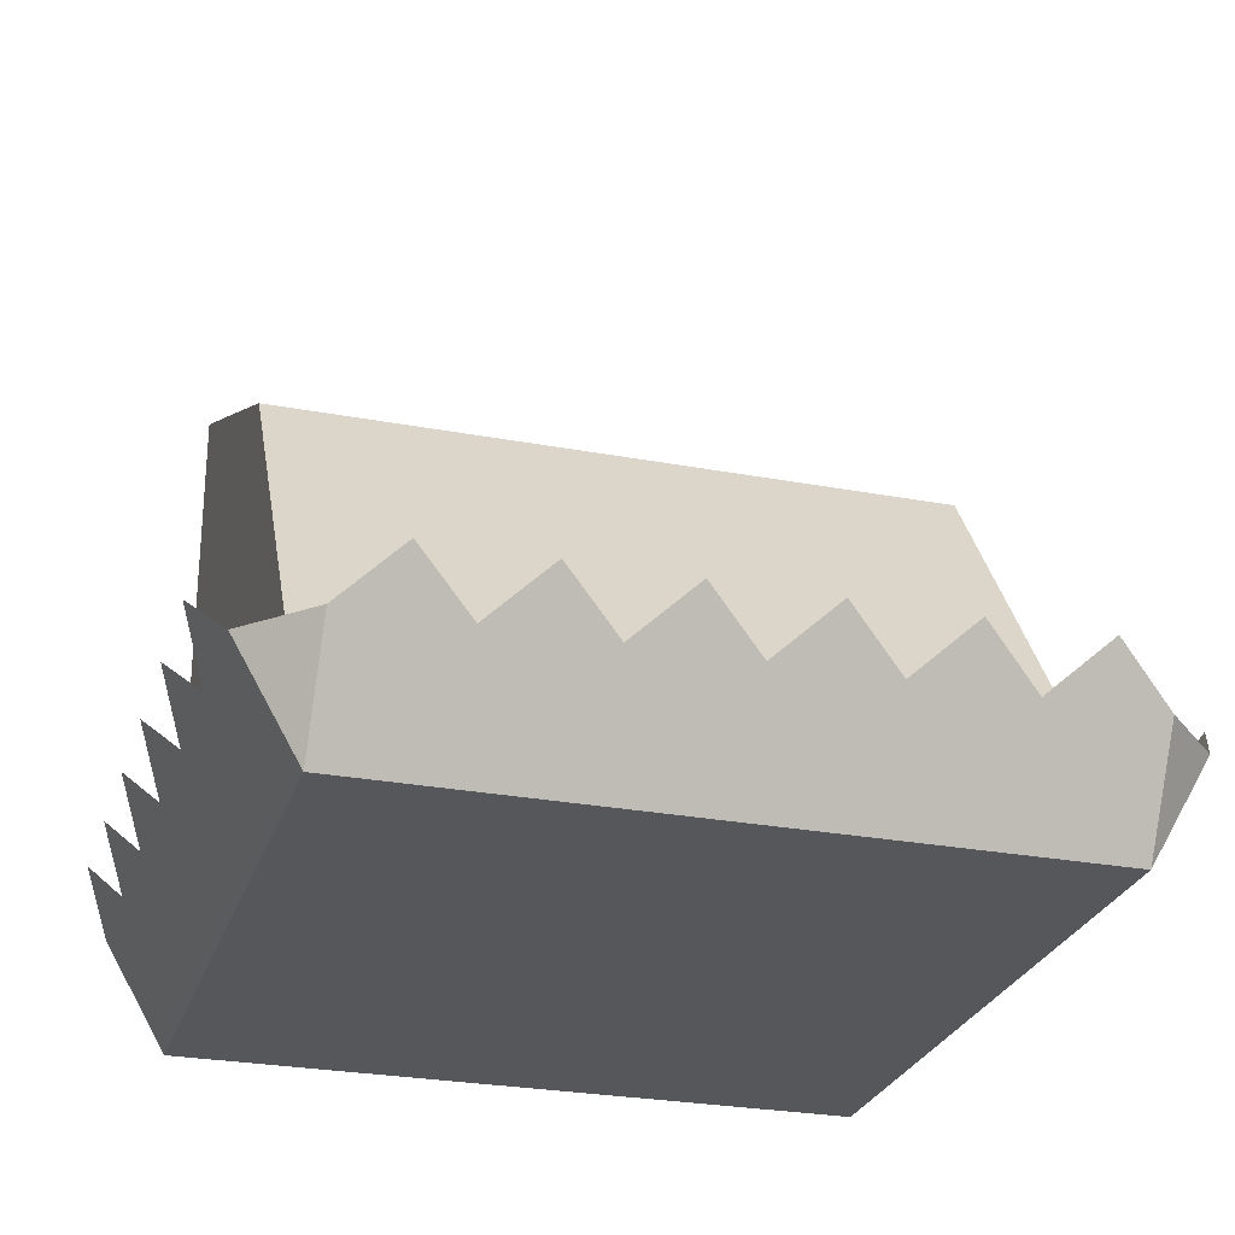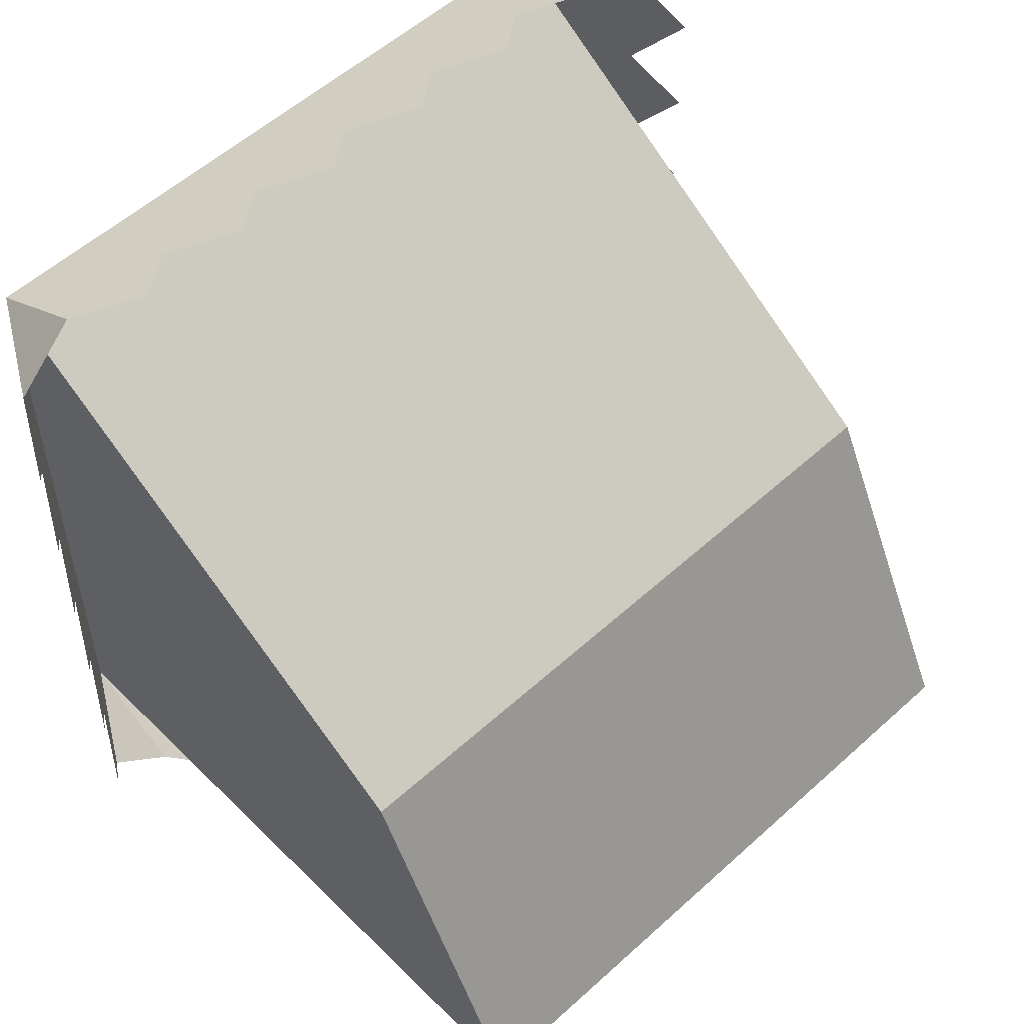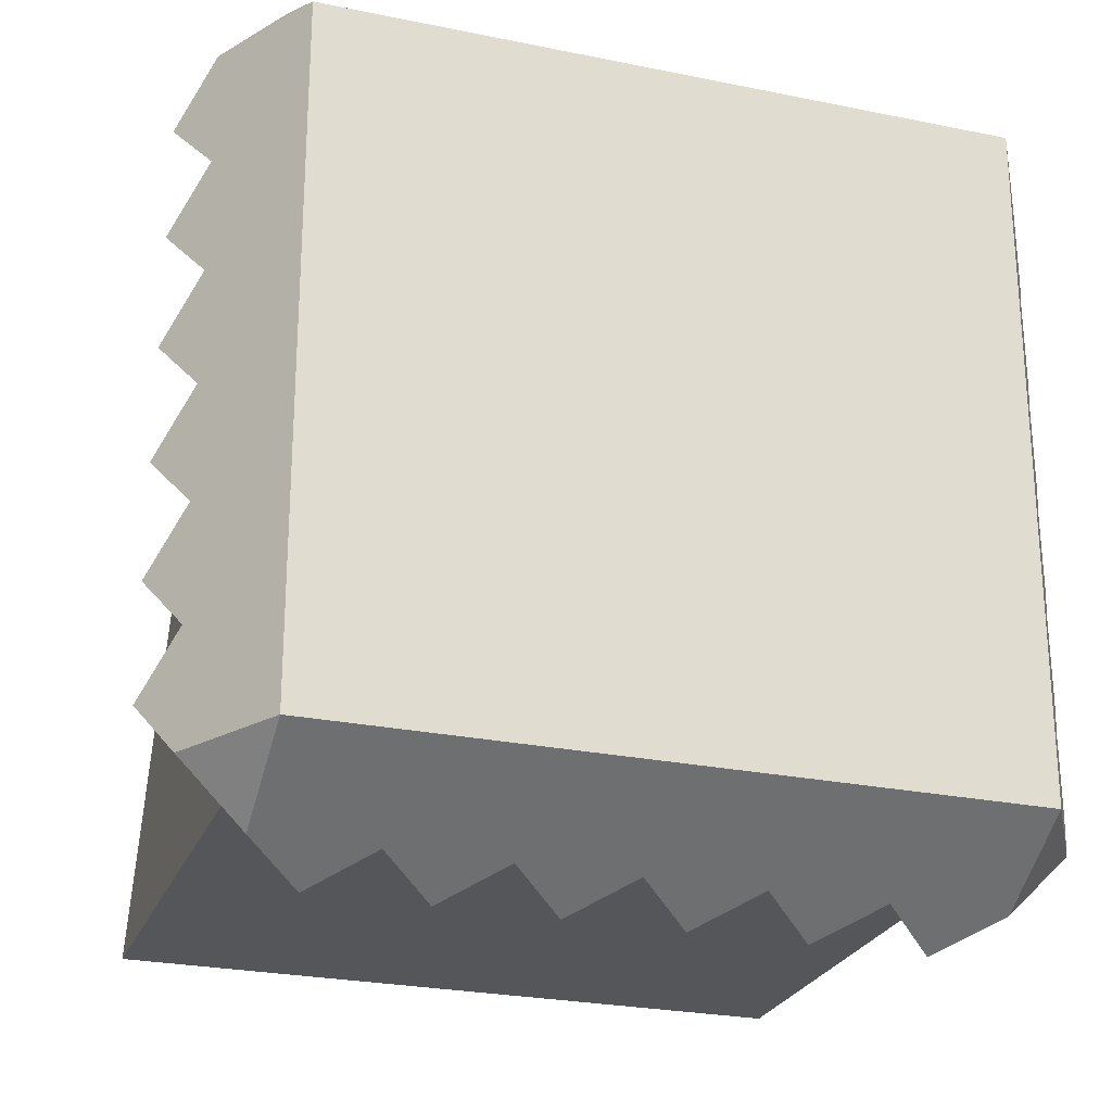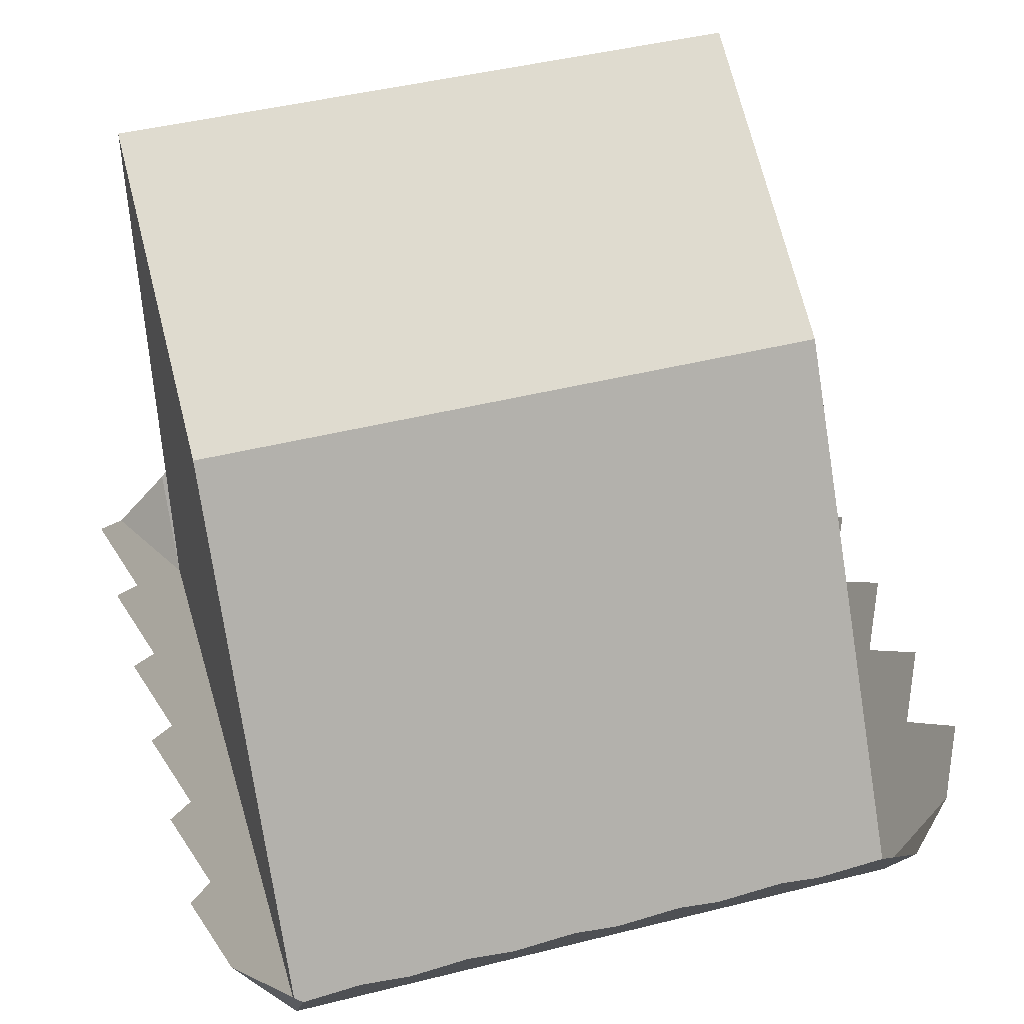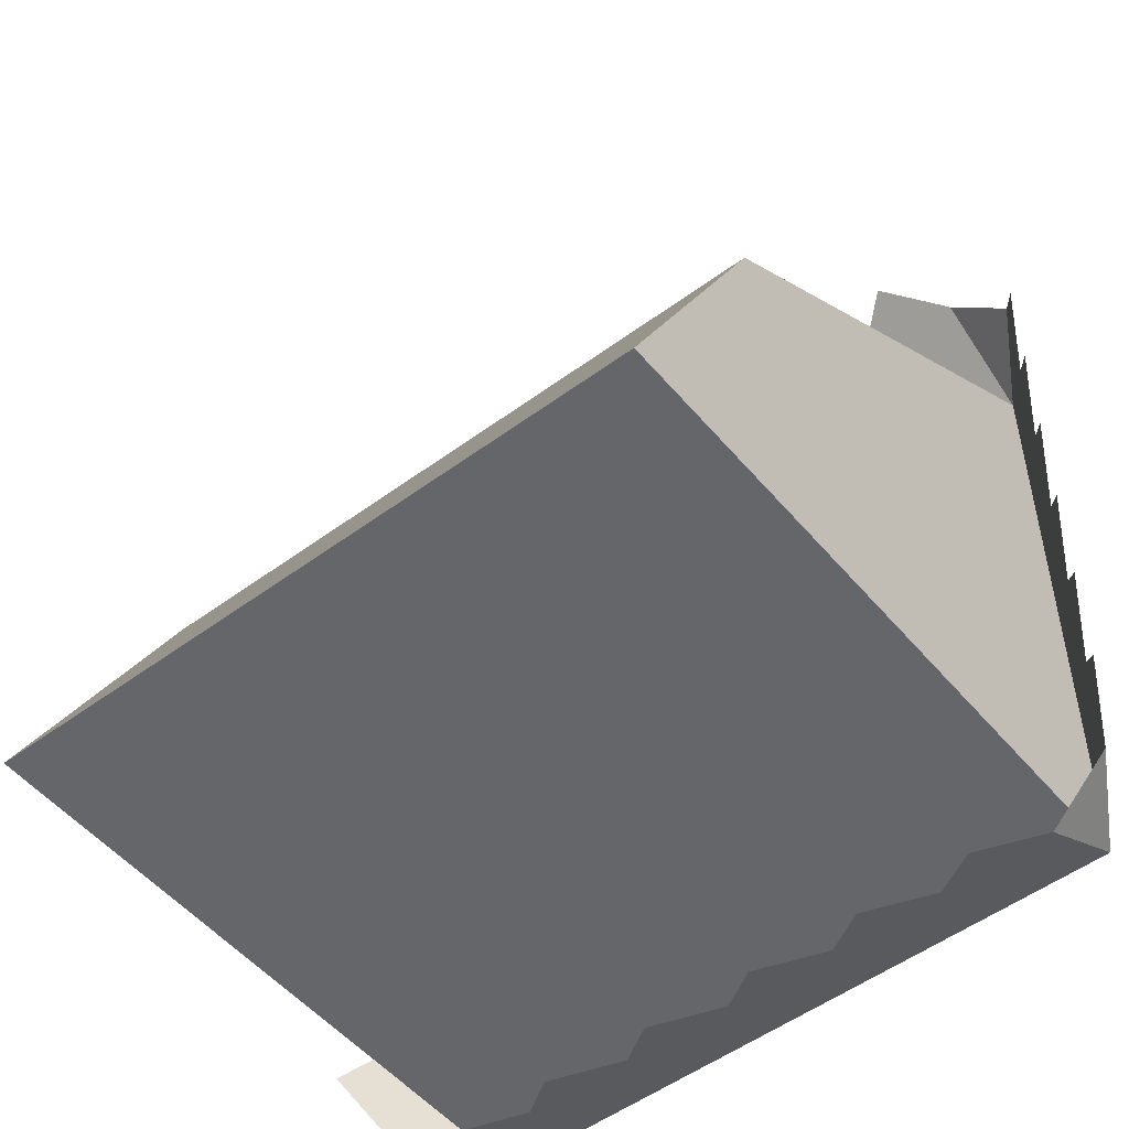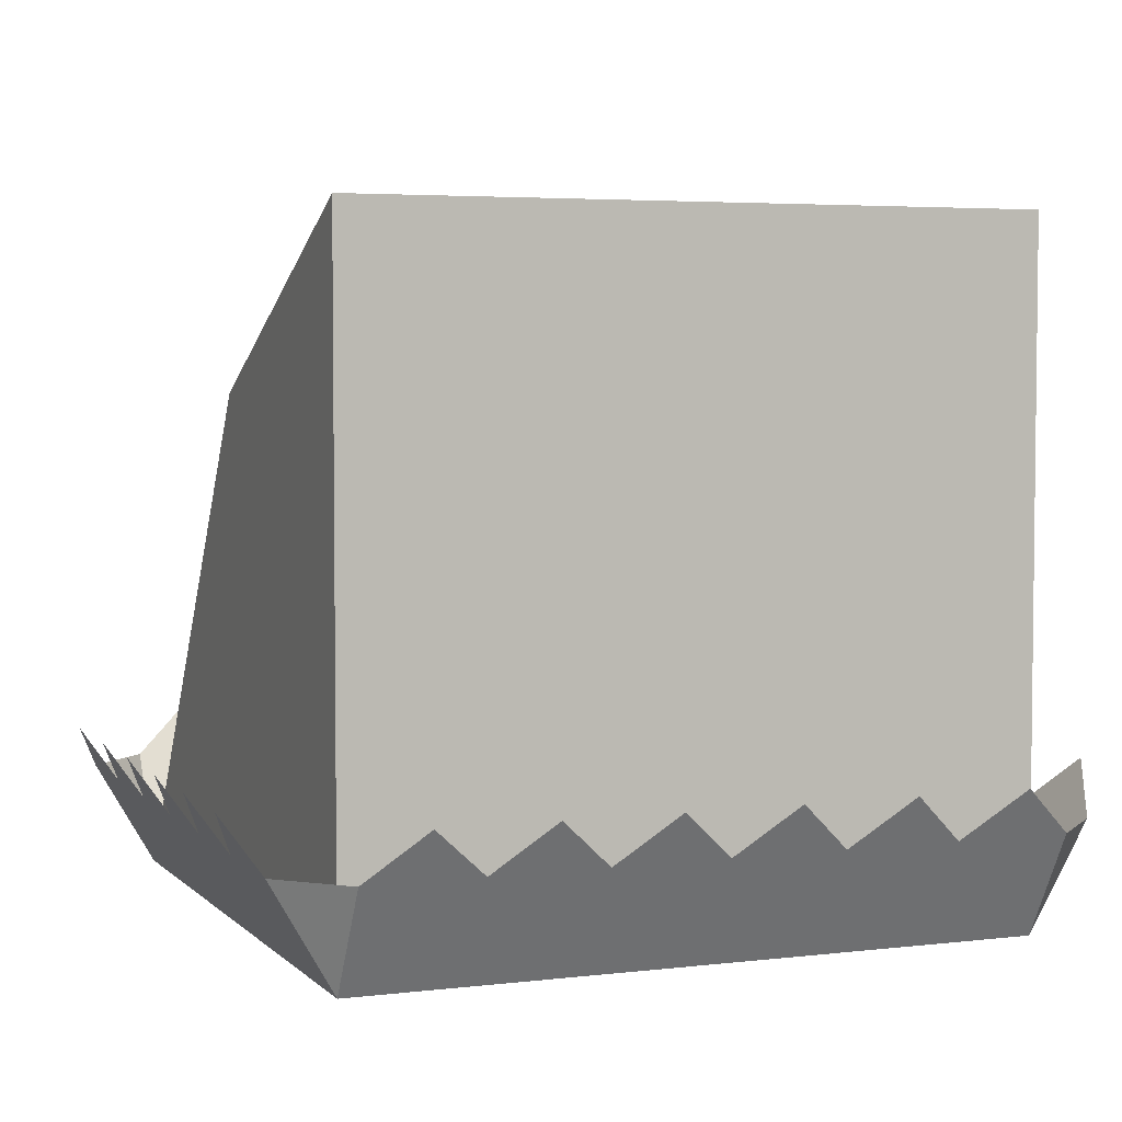
<metadata>
{"format":"obj","ext":"obj","renderer":"f3d","projection":"perspective","resolution":1024,"background":"white","views":[{"elev":-26.8,"azim":163.6,"up":"+Z"},{"elev":54.9,"azim":-43.8,"up":"+Y"},{"elev":-25.3,"azim":161.6,"up":"+Y"},{"elev":45.3,"azim":163.9,"up":"+Z"},{"elev":-51.7,"azim":38.7,"up":"+Y"},{"elev":4.3,"azim":-21.7,"up":"+Z"}]}
</metadata>
<code>
o blockCliff
v -0.5915 -0.5 -0.8415
v -0.5 -0.5915 -0.8415
v -0.5 -0.5 -1
v 0.5 0.5 -1
v 0.5915 0.5 -0.8415
v 0.5 0.5915 -0.8415
v -0.5 0.5915 -0.8415
v -0.5915 0.5 -0.8415
v -0.5 0.5 -1
v 0.5 -0.5 -1
v 0.5 -0.5915 -0.8415
v 0.5915 -0.5 -0.8415
v 0.4167 0.633 -0.7696
v 0.3333 0.5915 -0.8415
v 0.1667 0.5915 -0.8415
v 0.25 0.633 -0.7696
v -0 0.5915 -0.8415
v 0.08333 0.633 -0.7696
v -0.1667 0.5915 -0.8415
v -0.08333 0.633 -0.7696
v -0.3333 0.5915 -0.8415
v -0.25 0.633 -0.7696
v -0.4167 0.633 -0.7696
v -0.633 -0.4167 -0.7696
v -0.5915 -0.3333 -0.8415
v -0.5915 -0.1667 -0.8415
v -0.633 -0.25 -0.7696
v -0.5915 -0 -0.8415
v -0.633 -0.08333 -0.7696
v -0.5915 0.1667 -0.8415
v -0.633 0.08333 -0.7696
v -0.633 0.25 -0.7696
v -0.5915 0.3333 -0.8415
v -0.633 0.4167 -0.7696
v 0.5915 -0.3333 -0.8415
v 0.633 -0.4167 -0.7696
v 0.5915 -0.1667 -0.8415
v 0.633 -0.25 -0.7696
v 0.5915 -0 -0.8415
v 0.633 -0.08333 -0.7696
v 0.5915 0.1667 -0.8415
v 0.633 0.08333 -0.7696
v 0.633 0.25 -0.7696
v 0.5915 0.3333 -0.8415
v 0.633 0.4167 -0.7696
v -0.4167 -0.633 -0.7696
v -0.3333 -0.5915 -0.8415
v -0.1667 -0.5915 -0.8415
v -0.25 -0.633 -0.7696
v -0 -0.5915 -0.8415
v -0.08333 -0.633 -0.7696
v 0.1667 -0.5915 -0.8415
v 0.08333 -0.633 -0.7696
v 0.3333 -0.5915 -0.8415
v 0.25 -0.633 -0.7696
v 0.4167 -0.633 -0.7696
v 0.5 -0 -0.25
v -0.5 -0 -0.25
v 0.5 -0.5 0
v -0.5 -0.5 0
f 3 2 1
f 1 2 3
f 6 5 4
f 4 5 6
f 9 8 7
f 7 8 9
f 12 11 10
f 10 11 12
f 6 14 13
f 14 6 4
f 14 4 15
f 15 16 14
f 15 4 17
f 17 18 15
f 17 4 19
f 19 20 17
f 19 4 21
f 21 22 19
f 21 4 7
f 7 4 9
f 7 23 21
f 13 14 6
f 4 6 14
f 15 4 14
f 14 16 15
f 17 4 15
f 15 18 17
f 19 4 17
f 17 20 19
f 21 4 19
f 19 22 21
f 7 4 21
f 21 23 7
f 9 4 7
f 24 3 1
f 3 24 25
f 3 25 9
f 9 25 26
f 26 25 27
f 9 26 28
f 28 26 29
f 9 28 30
f 30 28 31
f 9 30 32
f 9 32 33
f 9 33 34
f 9 34 8
f 1 3 24
f 25 24 3
f 9 25 3
f 26 25 9
f 27 25 26
f 28 26 9
f 29 26 28
f 30 28 9
f 31 28 30
f 32 30 9
f 33 32 9
f 34 33 9
f 8 34 9
f 4 12 10
f 12 4 35
f 12 35 36
f 35 4 37
f 35 37 38
f 37 4 39
f 37 39 40
f 39 4 41
f 39 41 42
f 41 4 43
f 43 4 44
f 44 4 45
f 45 4 5
f 10 12 4
f 35 4 12
f 36 35 12
f 37 4 35
f 38 37 35
f 39 4 37
f 40 39 37
f 41 4 39
f 42 41 39
f 43 4 41
f 44 4 43
f 45 4 44
f 5 4 45
f 2 47 46
f 47 2 3
f 47 3 48
f 48 49 47
f 48 3 50
f 50 51 48
f 50 3 52
f 52 53 50
f 52 3 54
f 54 55 52
f 54 3 11
f 11 3 10
f 11 56 54
f 46 47 2
f 3 2 47
f 48 3 47
f 47 49 48
f 50 3 48
f 48 51 50
f 52 3 50
f 50 53 52
f 54 3 52
f 52 55 54
f 11 3 54
f 54 56 11
f 10 3 11
f 3 4 10
f 4 3 9
f 4 58 57
f 58 4 9
f 4 59 10
f 59 4 57
f 3 59 60
f 59 3 10
f 57 60 59
f 60 57 58
f 58 3 60
f 3 58 9

</code>
